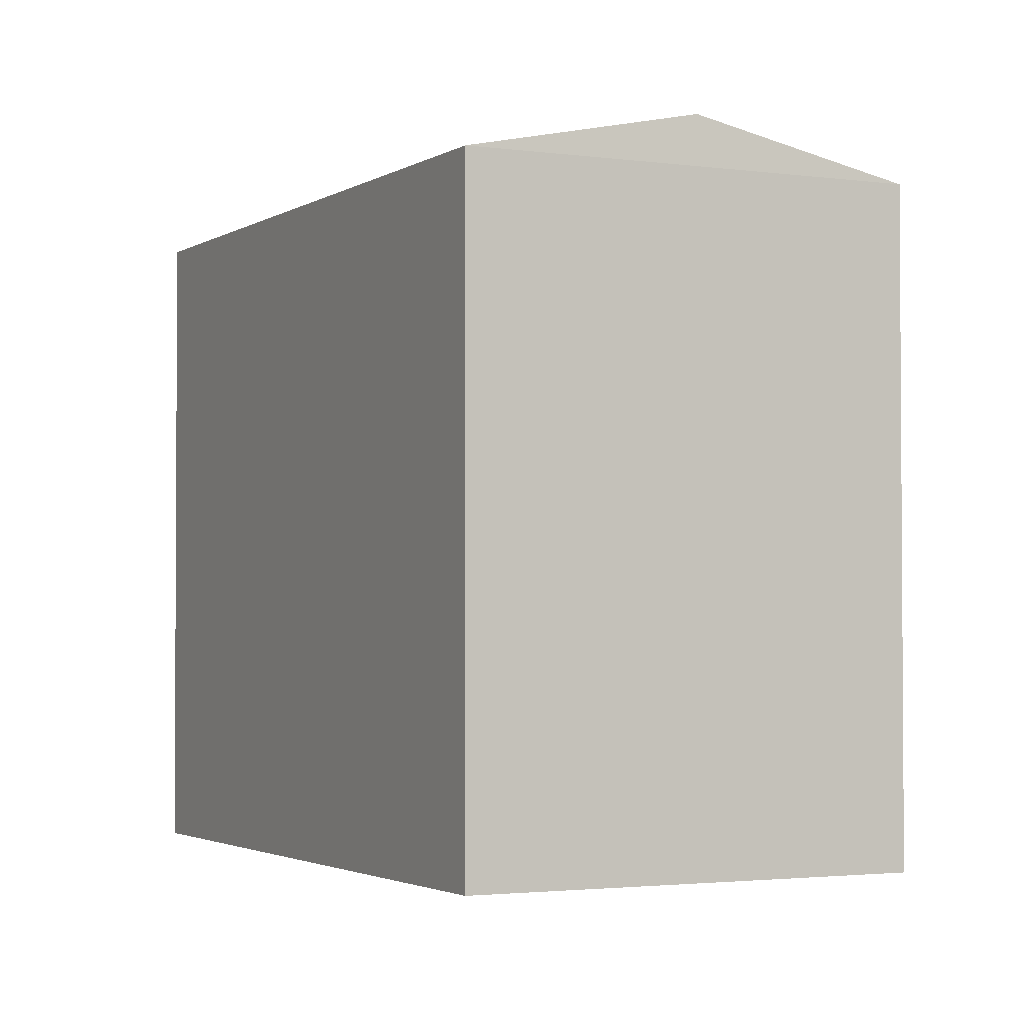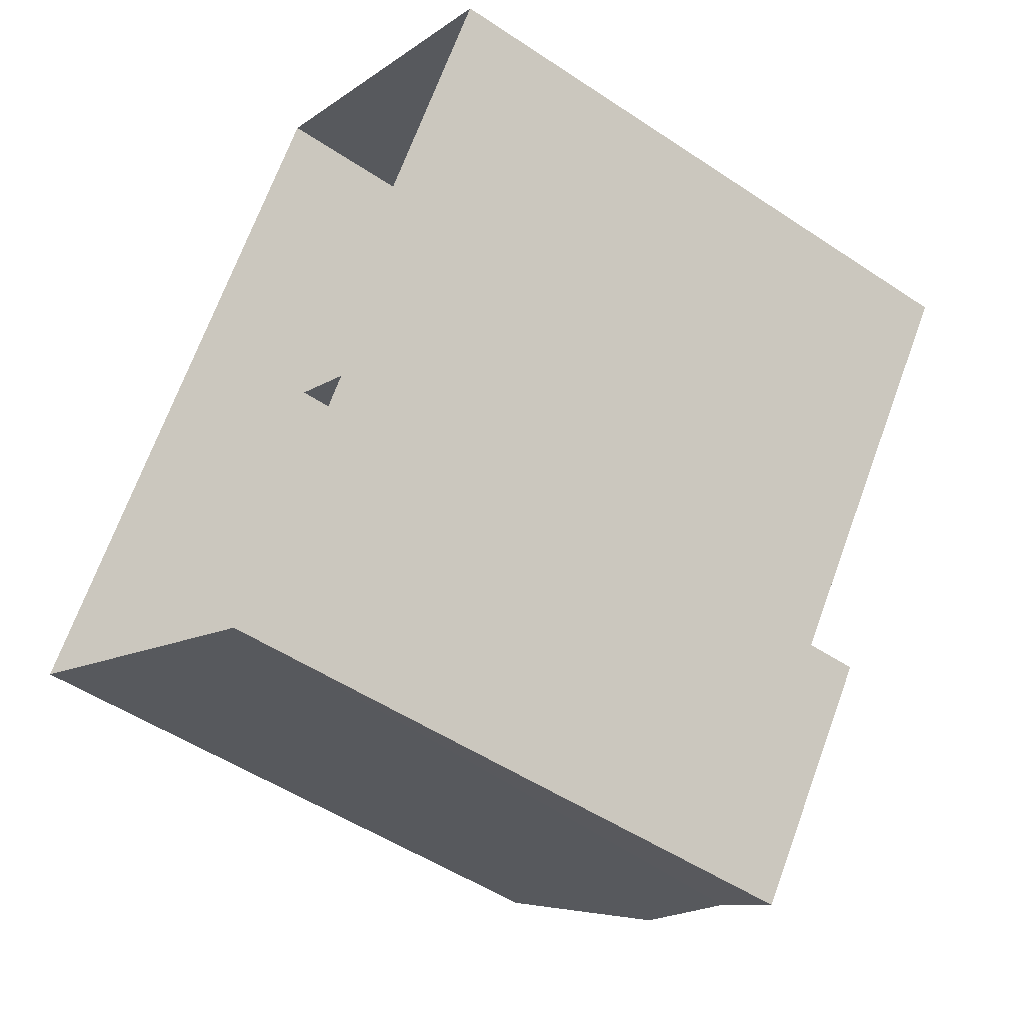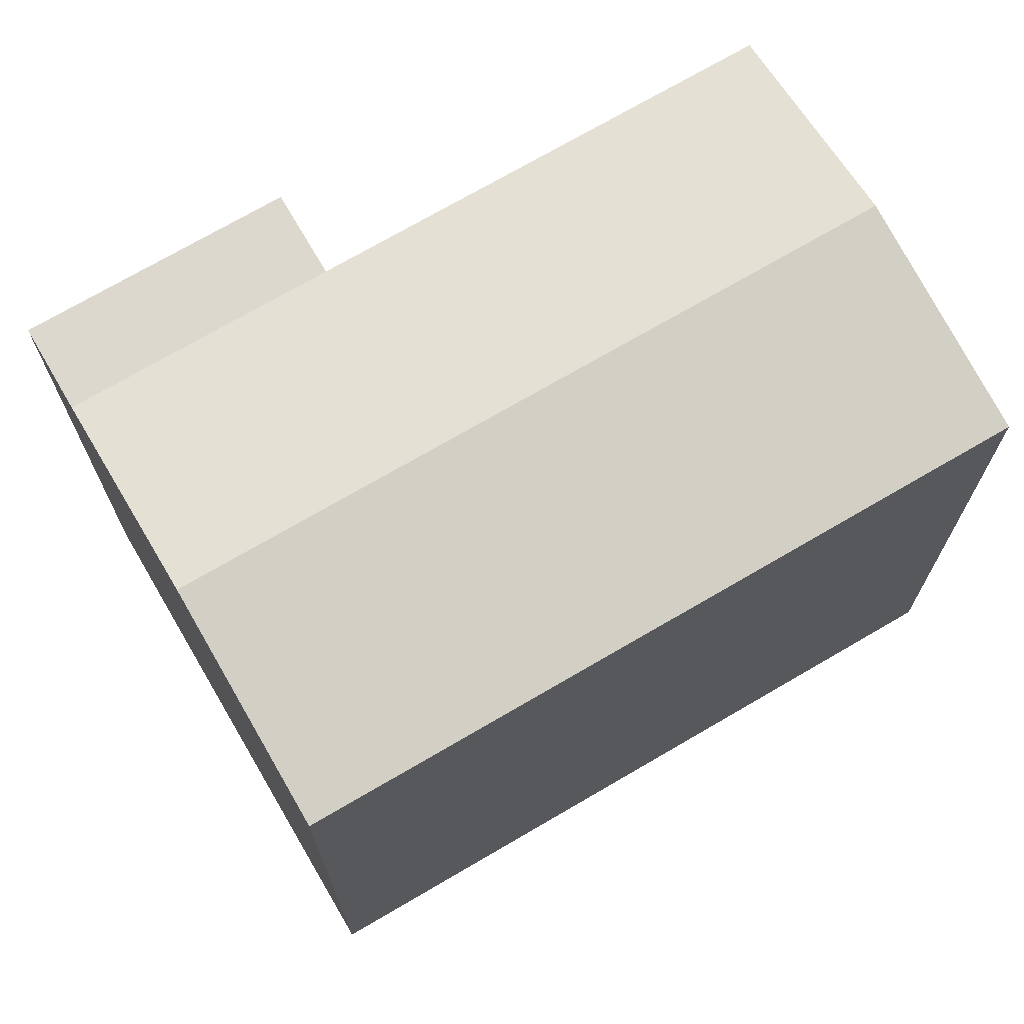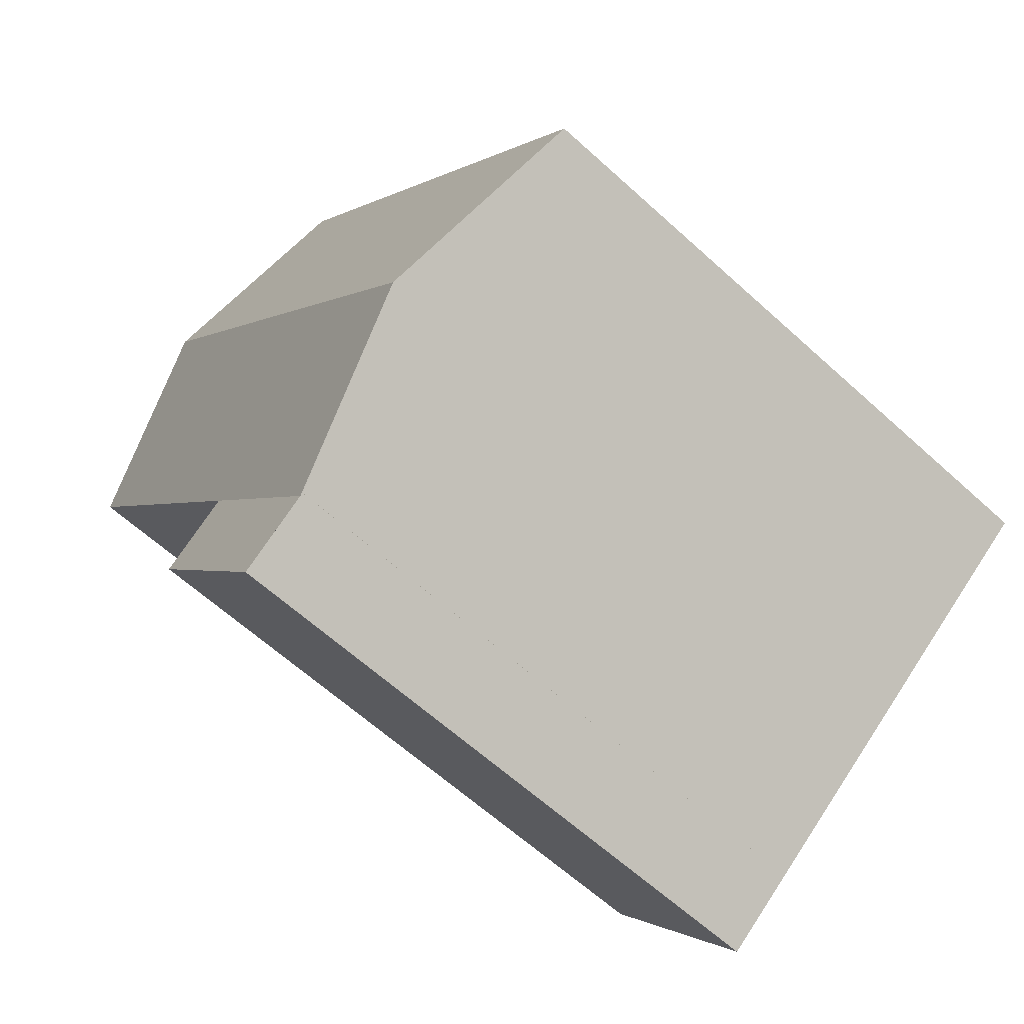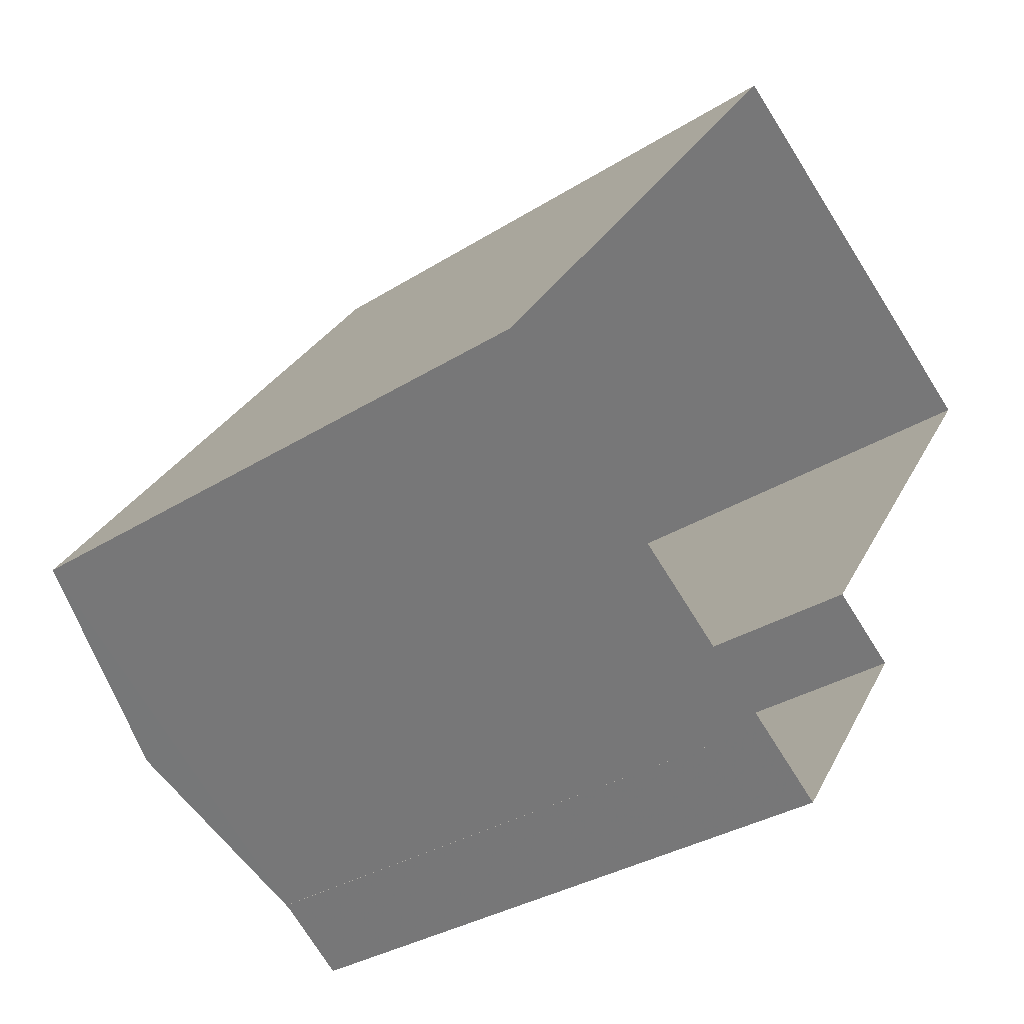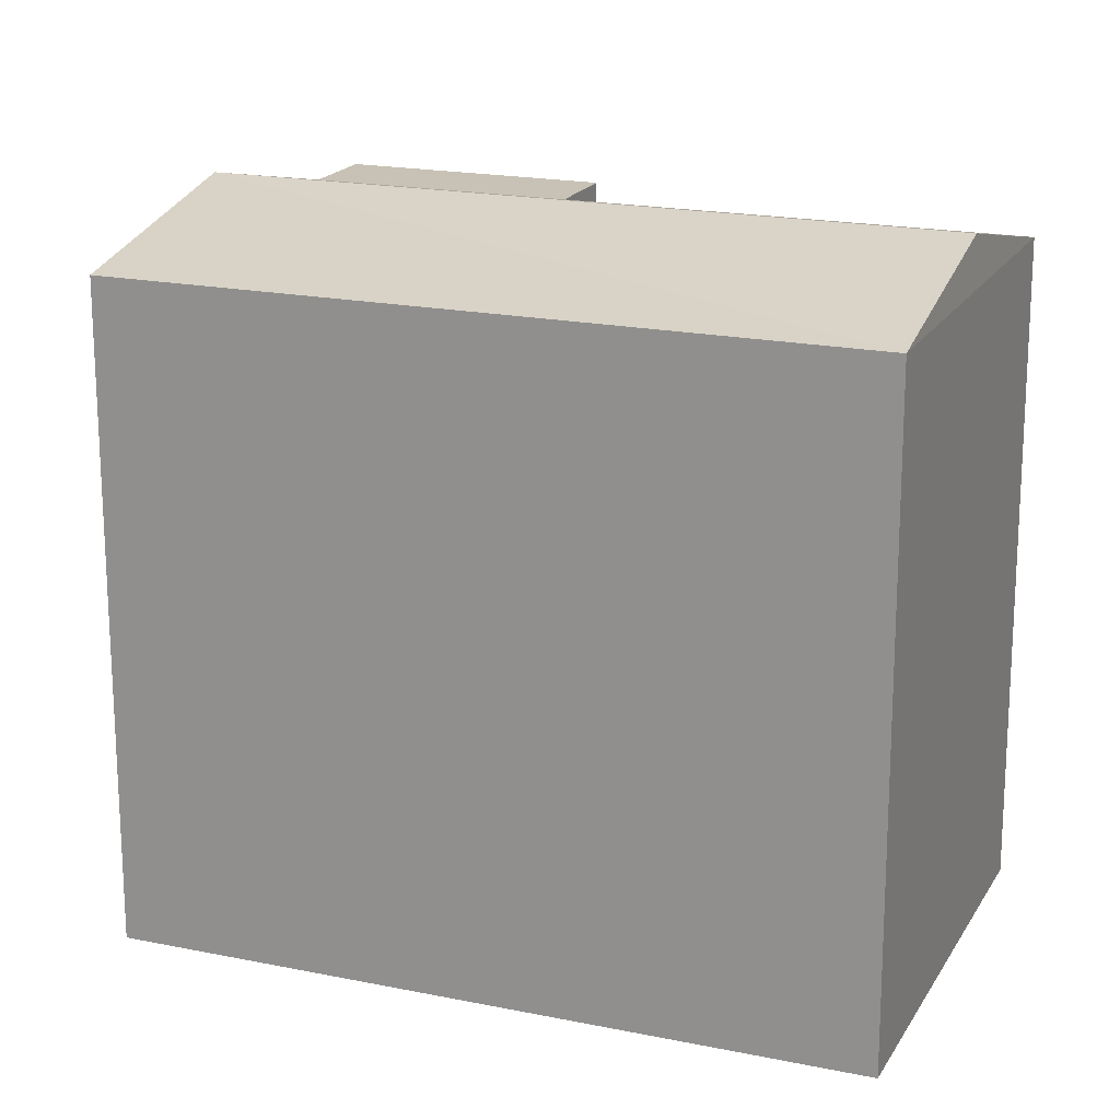
<metadata>
{"format":"obj","ext":"obj","renderer":"f3d","projection":"perspective","resolution":1024,"background":"white","views":[{"elev":-2.3,"azim":-171.1,"up":"+Z"},{"elev":-50.7,"azim":-126.1,"up":"+Y"},{"elev":72.4,"azim":95.4,"up":"+Z"},{"elev":-62.9,"azim":47.4,"up":"+Y"},{"elev":-32.8,"azim":131.1,"up":"+Y"},{"elev":18.9,"azim":147.3,"up":"+Z"}]}
</metadata>
<code>
v -8886 -3.609e+04 12.75
v -8879 -3.61e+04 12.75
v -8887 -3.61e+04 12.75
v -8892 -3.61e+04 12.76
v -8885 -3.611e+04 12.75
v -8885 -3.611e+04 12.75
v -8886 -3.611e+04 12.75
v -8888 -3.611e+04 12.75
v -8885 -3.611e+04 23.11
v -8885 -3.611e+04 23.11
v -8886 -3.611e+04 23.12
v -8888 -3.611e+04 23.12
v -8885 -3.611e+04 23.11
v -8887 -3.61e+04 23.12
v -8889 -3.61e+04 23.9
v -8892 -3.61e+04 23.12
v -8882 -3.611e+04 23.89
v -8886 -3.609e+04 23.12
v -8879 -3.61e+04 23.11
f 1 2 3
f 4 1 3
f 5 6 7
f 8 3 7
f 2 5 3
f 3 5 7
f 9 10 11
f 11 10 12
f 9 13 10
f 12 10 14
f 14 10 15
f 16 14 15
f 10 17 15
f 15 17 18
f 18 17 19
f 14 8 12
f 14 3 8
f 13 9 6
f 5 13 6
f 9 11 7
f 6 9 7
f 11 8 7
f 11 12 8
f 17 10 13
f 19 17 13
f 15 18 16
f 18 1 4
f 16 18 4
f 19 2 1
f 18 19 1
f 5 19 13
f 5 2 19
f 14 16 4
f 3 14 4

</code>
